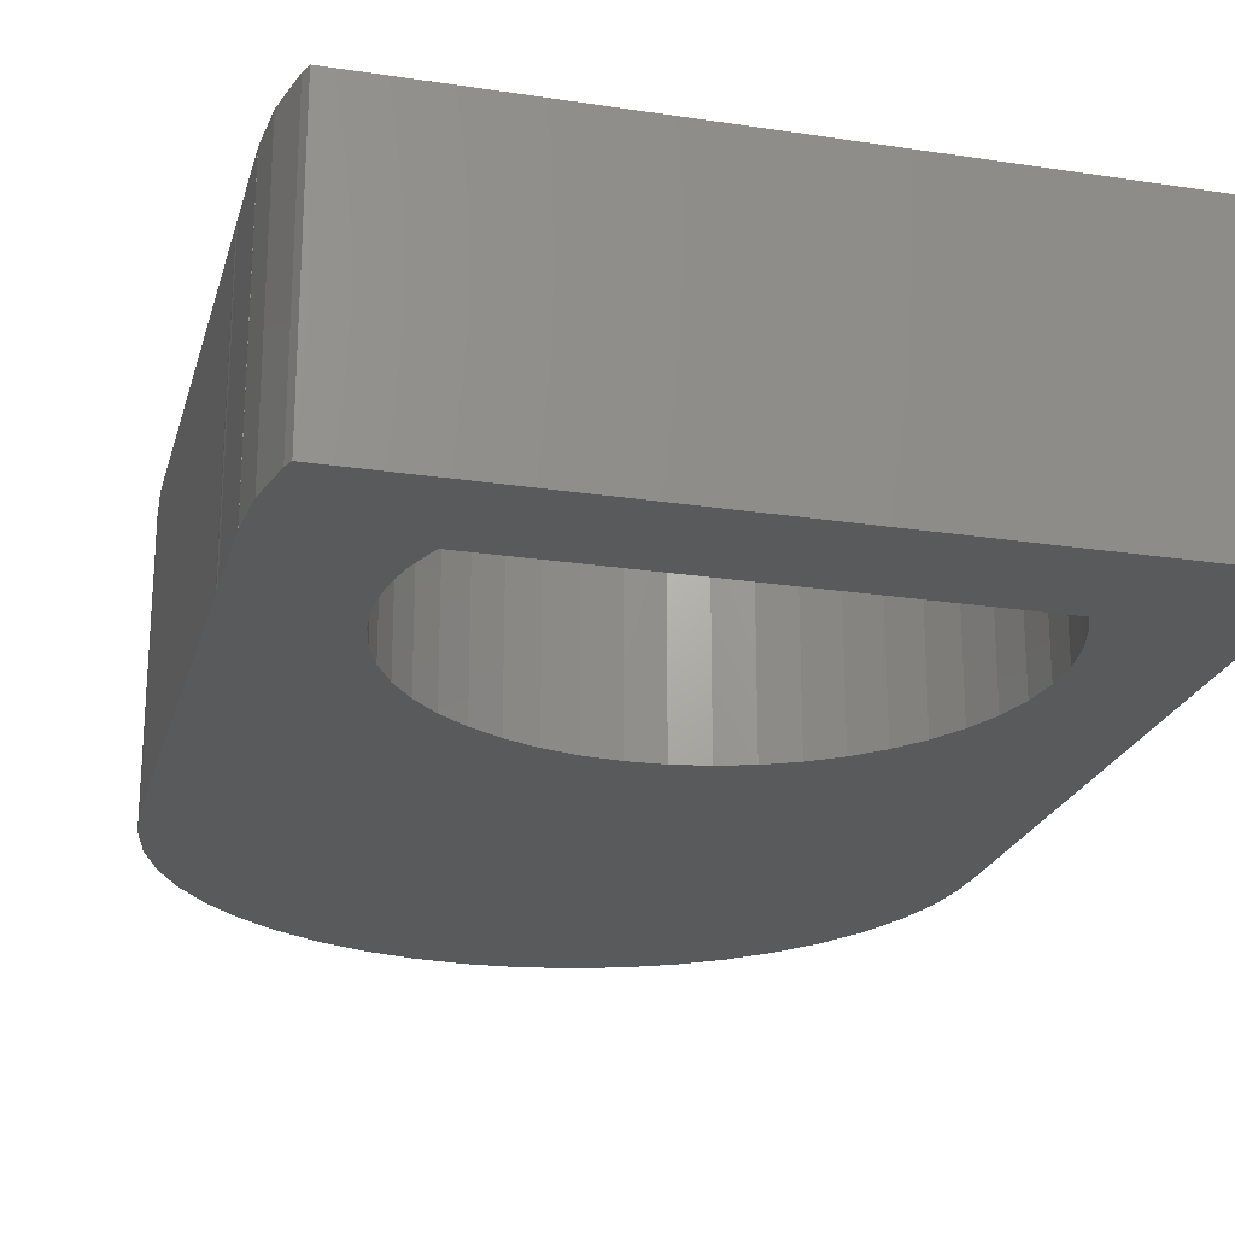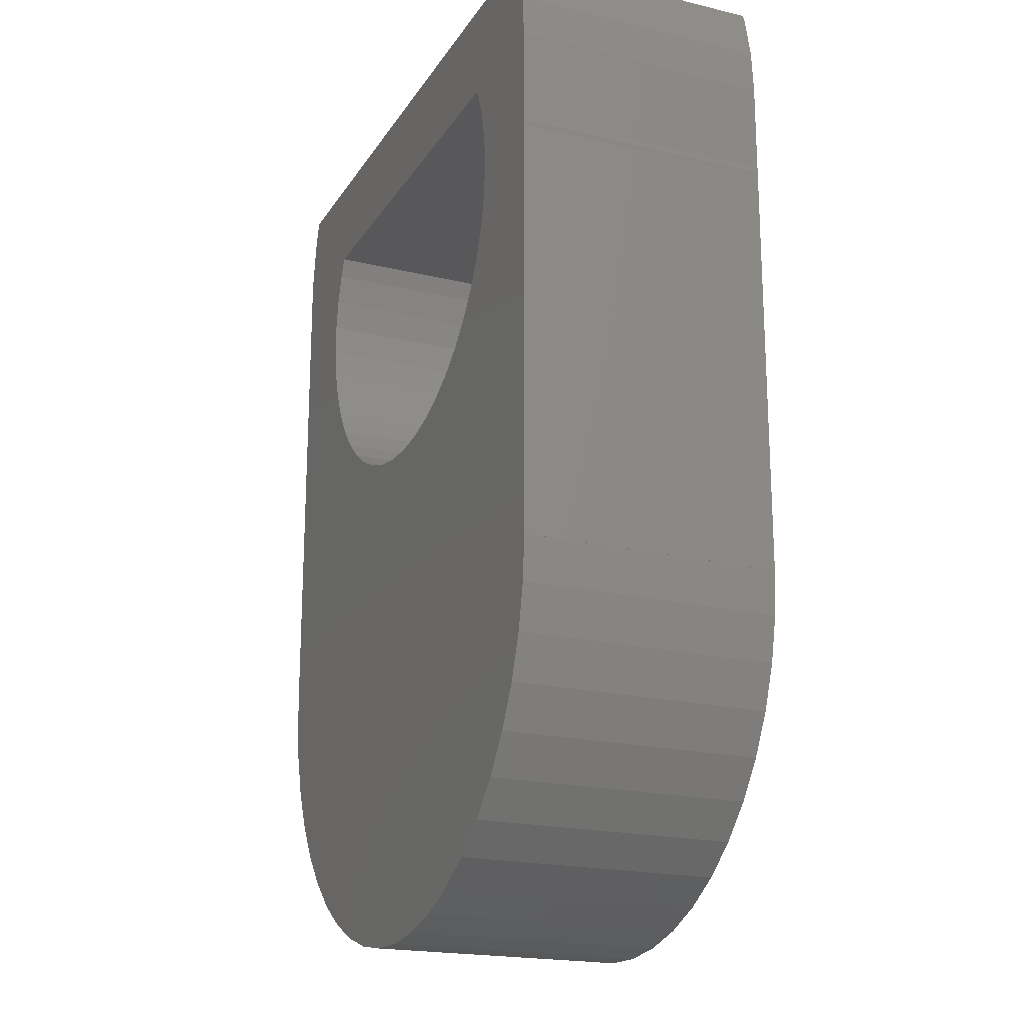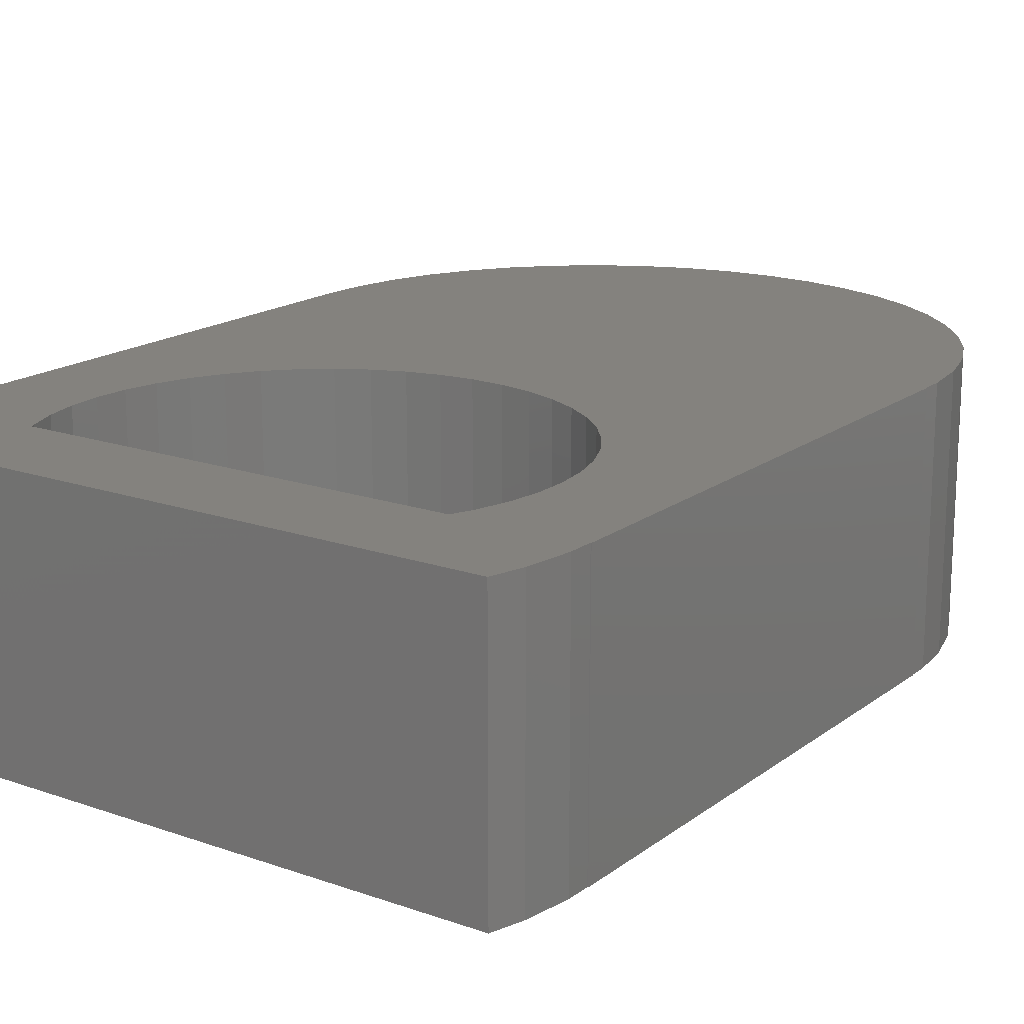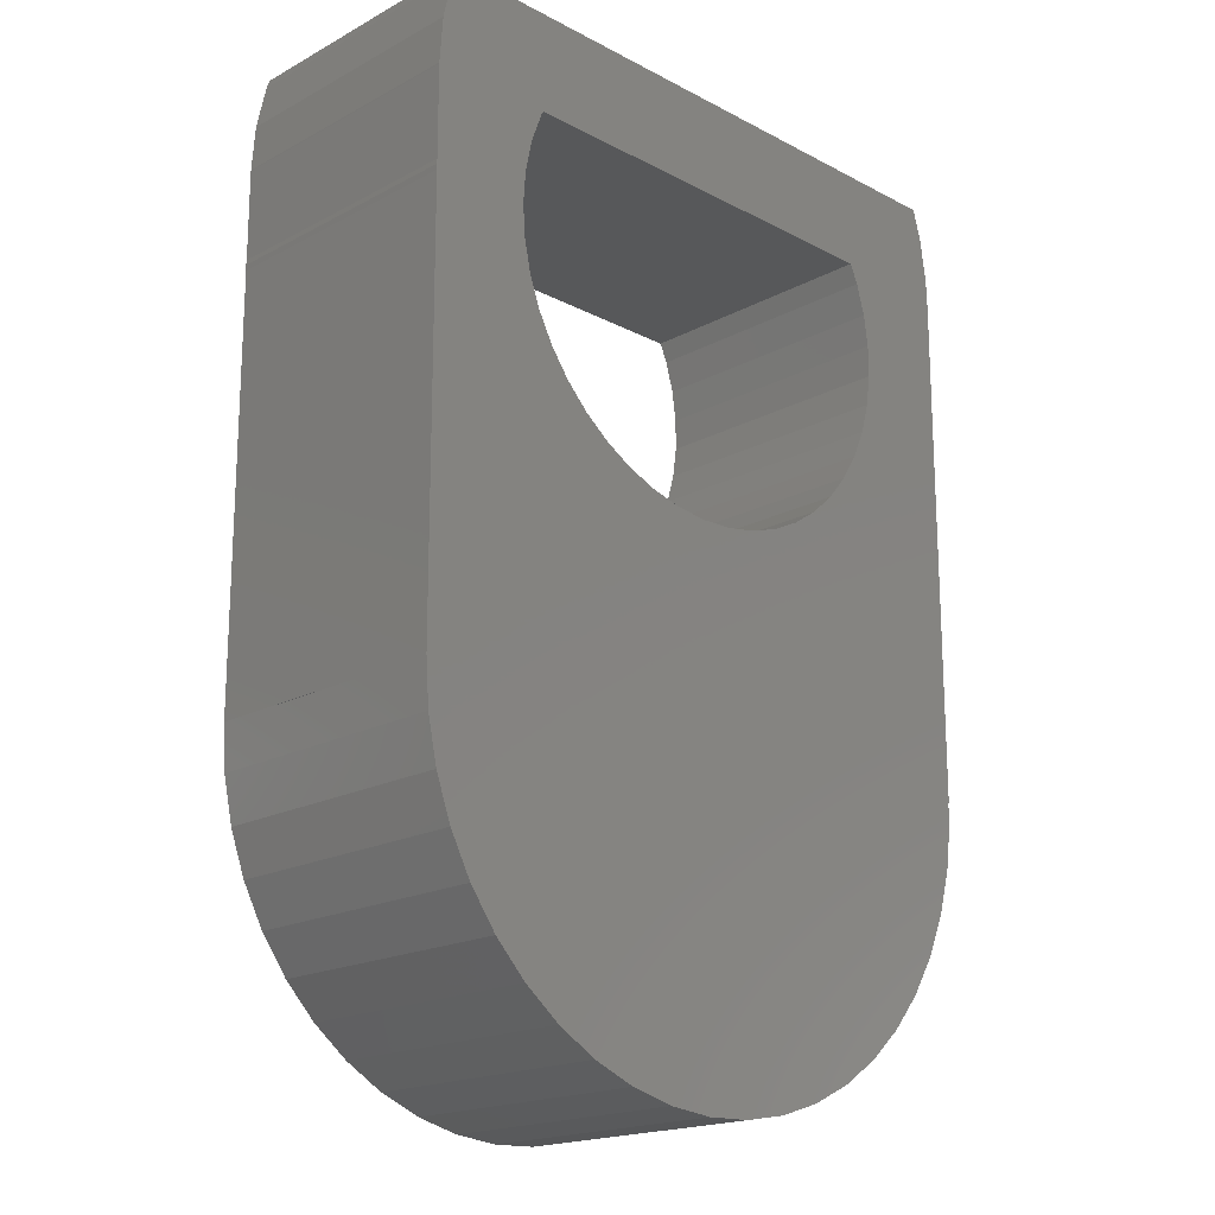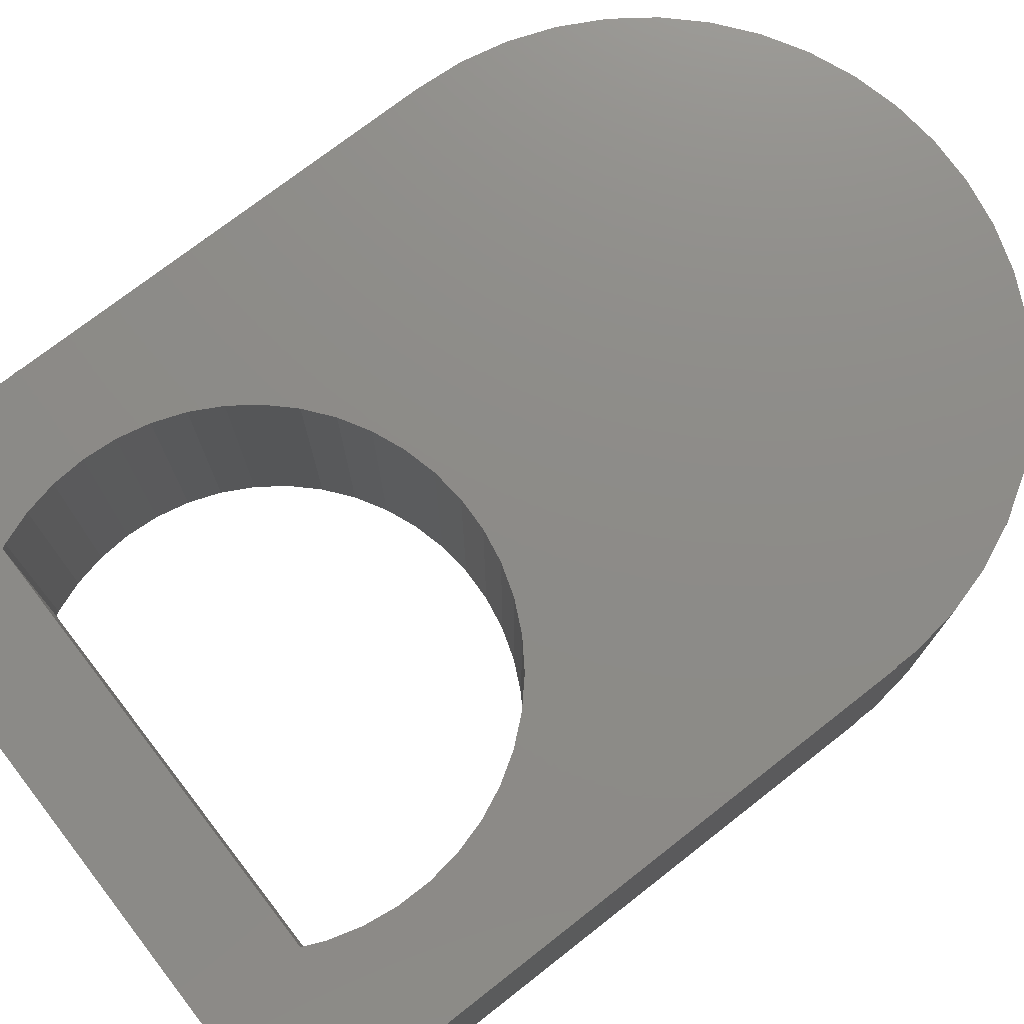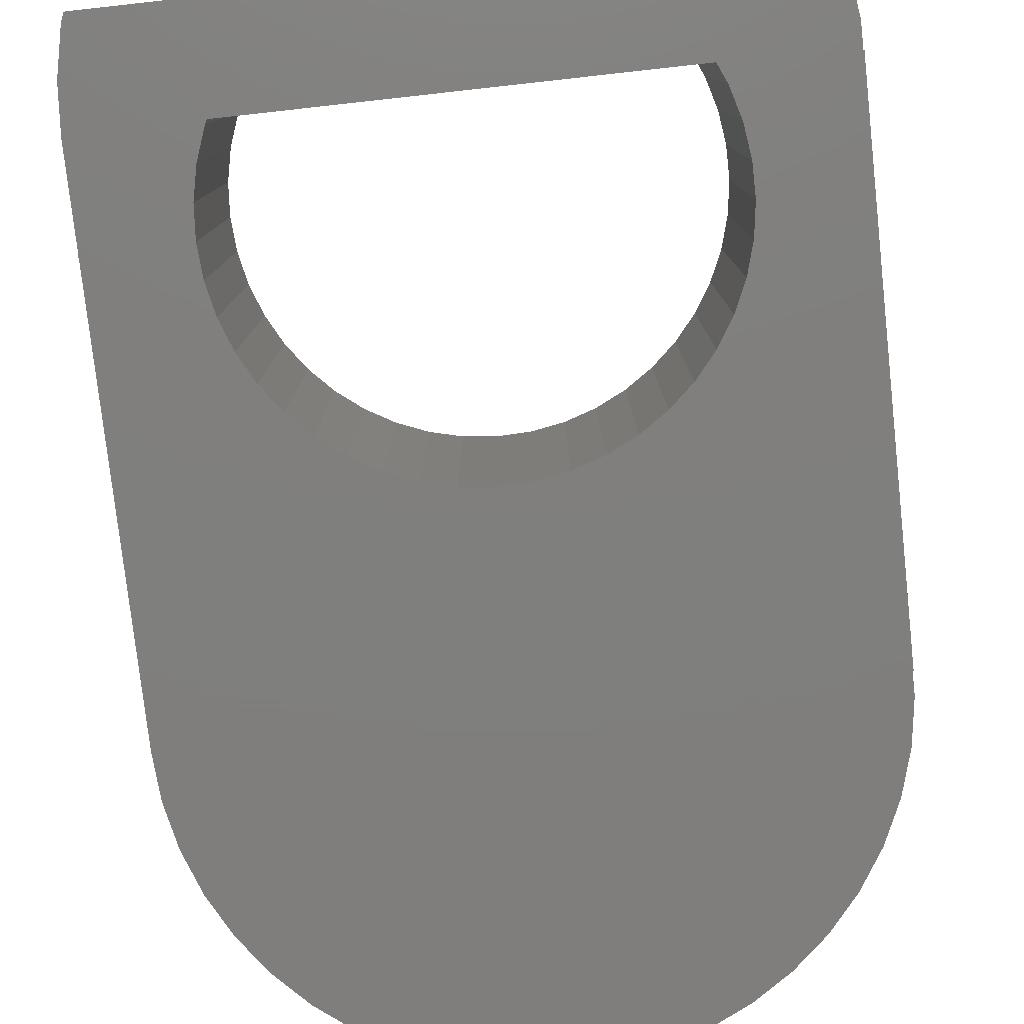
<metadata>
{"format":"stl","ext":"stl","renderer":"f3d","projection":"perspective","resolution":1024,"background":"white","views":[{"elev":-22.8,"azim":165.4,"up":"+Z"},{"elev":-20.1,"azim":66.4,"up":"+Y"},{"elev":17.2,"azim":-145.0,"up":"+Z"},{"elev":-18.9,"azim":135.3,"up":"+Y"},{"elev":75.3,"azim":-127.8,"up":"+Z"},{"elev":-79.0,"azim":-173.7,"up":"+Z"}]}
</metadata>
<code>
# stl→obj: 142 verts, 284 faces
v -5 -6.549 4
v -5.03 1.451 4
v -5 -6.549 0
v -5.03 1.451 0
v -5.018 1.451 0
v -5.018 1.821 0
v -4.92 2.516 0
v -4.781 3 0
v -3.187 1.5 0
v 4.783 3 0
v 3.225 1.436 0
v 4.835 2.856 0
v 3.393 0.973 0
v 4.981 2.17 0
v 3.496 0.4913 0
v 5.03 1.47 0
v 3.496 -0.4913 0
v 5.025 0.07434 0
v 3.393 -0.973 0
v 5.03 1.451 0
v 4.999 -6.549 0
v 5.024 -0.08276 0
v 5 -6.549 0
v 2.362 -2.623 0
v -4.988 -6.549 0
v 4.951 -7.226 0
v 4.806 -7.908 0
v 3.191 1.5 0
v -1.322 -3.273 0
v -1.765 -3.057 0
v -3.521 0.2462 0
v -3.521 -0.2462 0
v -3.453 -0.7339 0
v -3.317 -1.207 0
v -3.117 -1.657 0
v -2.856 -2.075 0
v -2.539 -2.452 0
v -2.173 -2.782 0
v -0.854 -3.425 0
v -0.369 -3.511 0
v 5.029 1.451 0
v 0.1232 -3.528 0
v 2.994 -1.871 0
v 2.704 -2.269 0
v 5.03 0 0
v 0.613 -3.476 0
v 1.091 -3.357 0
v 3.225 -1.436 0
v 1.547 -3.173 0
v 1.974 -2.926 0
v 3.53 0 0
v -3.317 1.207 0
v -3.453 0.7339 0
v 4.568 -8.564 0
v 4.24 -9.18 0
v 3.83 -9.744 0
v 3.346 -10.25 0
v 2.796 -10.68 0
v 2.192 -11.02 0
v 1.545 -11.29 0
v 0.8682 -11.45 0
v 0.1745 -11.53 0
v -0.5226 -11.5 0
v -1.21 -11.38 0
v -1.873 -11.17 0
v -2.5 -10.86 0
v -3.078 -10.47 0
v -3.597 -10 0
v -4.045 -9.469 0
v -4.415 -8.877 0
v -4.698 -8.24 0
v -4.891 -7.57 0
v -4.988 -6.879 0
v -5.018 1.451 4
v -4.988 -6.549 4
v -4.891 -7.57 4
v -4.988 -6.879 4
v -4.698 -8.24 4
v -4.415 -8.877 4
v -4.045 -9.469 4
v -3.597 -10 4
v -3.078 -10.47 4
v -2.5 -10.86 4
v -1.873 -11.17 4
v -1.21 -11.38 4
v -0.5226 -11.5 4
v 0.1745 -11.53 4
v 0.8682 -11.45 4
v 1.545 -11.29 4
v 2.192 -11.02 4
v -3.117 -1.657 4
v -3.317 -1.207 4
v 1.091 -3.357 4
v 4.999 -6.549 4
v 5 -6.549 4
v -3.453 0.7339 4
v -3.317 1.207 4
v 1.547 -3.173 4
v 3.496 0.4913 4
v 3.53 0 4
v 5.024 -0.08276 4
v 3.191 1.5 4
v 5.029 1.451 4
v 5.03 1.47 4
v 5.03 1.451 4
v 5.025 0.07434 4
v -3.453 -0.7339 4
v -3.521 -0.2462 4
v -3.187 1.5 4
v -0.854 -3.425 4
v -1.322 -3.273 4
v 3.83 -9.744 4
v 0.613 -3.476 4
v 0.1232 -3.528 4
v 4.806 -7.908 4
v 4.951 -7.226 4
v 4.981 2.17 4
v 3.225 1.436 4
v 3.393 0.973 4
v 5.03 0 4
v 3.496 -0.4913 4
v 3.393 -0.973 4
v 3.225 -1.436 4
v 2.994 -1.871 4
v 2.704 -2.269 4
v 2.362 -2.623 4
v 1.974 -2.926 4
v -0.369 -3.511 4
v 4.568 -8.564 4
v -3.521 0.2462 4
v 4.24 -9.18 4
v 3.346 -10.25 4
v -1.765 -3.057 4
v -2.173 -2.782 4
v 2.796 -10.68 4
v -2.539 -2.452 4
v -2.856 -2.075 4
v -5.018 1.821 4
v -4.781 3 4
v -4.92 2.516 4
v 4.783 3 4
v 4.835 2.856 4
f 1 2 3
f 3 2 4
f 4 5 3
f 3 5 6
f 3 6 7
f 3 7 8
f 9 8 10
f 11 10 12
f 13 12 14
f 15 14 16
f 17 18 19
f 17 20 18
f 21 22 23
f 24 22 21
f 25 26 27
f 25 21 26
f 9 10 28
f 29 3 30
f 3 8 31
f 3 31 32
f 3 32 33
f 3 33 34
f 3 34 35
f 3 35 36
f 3 36 37
f 3 37 38
f 3 38 30
f 39 3 29
f 40 3 39
f 15 41 20
f 42 25 3
f 43 22 44
f 25 42 21
f 19 18 45
f 42 46 21
f 19 45 22
f 46 47 21
f 48 22 43
f 47 49 21
f 49 50 21
f 44 22 24
f 50 24 21
f 19 22 48
f 15 20 51
f 42 3 40
f 51 20 17
f 15 16 41
f 11 12 13
f 13 14 15
f 52 8 9
f 53 8 52
f 31 8 53
f 28 10 11
f 25 27 54
f 25 54 55
f 25 55 56
f 25 56 57
f 25 57 58
f 25 58 59
f 25 59 60
f 25 60 61
f 25 61 62
f 25 62 63
f 25 63 64
f 25 64 65
f 25 65 66
f 25 66 67
f 25 67 68
f 25 68 69
f 25 69 70
f 25 70 71
f 25 71 72
f 25 72 73
f 74 5 2
f 2 5 4
f 25 75 1
f 3 25 1
f 74 2 1
f 76 74 75
f 75 74 1
f 76 75 77
f 78 74 76
f 79 74 78
f 80 74 79
f 81 74 80
f 82 74 81
f 83 74 82
f 84 74 83
f 85 74 84
f 86 74 85
f 87 74 86
f 88 74 87
f 89 74 88
f 90 74 89
f 91 74 90
f 91 92 74
f 93 94 95
f 96 97 74
f 98 93 95
f 99 100 101
f 102 103 104
f 105 103 106
f 107 108 74
f 97 109 74
f 110 111 112
f 113 114 115
f 93 116 94
f 117 102 104
f 117 109 102
f 103 118 106
f 102 118 103
f 118 119 106
f 99 120 106
f 119 99 106
f 99 101 120
f 101 100 95
f 100 121 95
f 121 122 95
f 122 123 95
f 123 124 95
f 124 125 95
f 125 126 95
f 126 127 95
f 127 98 95
f 93 113 116
f 116 113 115
f 114 128 129
f 115 114 129
f 130 96 74
f 129 128 131
f 131 110 112
f 112 111 132
f 133 134 132
f 111 133 132
f 128 110 131
f 132 134 135
f 135 136 90
f 136 137 90
f 92 107 74
f 137 91 90
f 134 136 135
f 108 130 74
f 138 139 140
f 138 141 139
f 138 142 141
f 138 117 142
f 138 109 117
f 138 74 109
f 73 77 25
f 25 77 75
f 73 72 77
f 77 72 76
f 72 71 76
f 76 71 78
f 71 70 78
f 78 70 79
f 70 69 79
f 79 69 80
f 69 68 80
f 80 68 81
f 81 68 67
f 82 81 67
f 82 67 66
f 83 82 66
f 83 66 65
f 84 83 65
f 84 65 64
f 85 84 64
f 85 64 63
f 86 85 63
f 86 63 62
f 87 86 62
f 87 62 61
f 88 87 61
f 88 61 60
f 89 88 60
f 89 60 59
f 90 89 59
f 90 59 58
f 135 90 58
f 135 58 57
f 132 135 57
f 132 57 56
f 112 132 56
f 112 56 55
f 131 112 55
f 131 55 54
f 129 131 54
f 129 54 27
f 115 129 27
f 115 27 26
f 116 115 26
f 116 26 21
f 94 116 21
f 94 21 23
f 95 94 23
f 95 23 22
f 101 95 22
f 101 22 45
f 120 101 45
f 45 18 106
f 120 45 106
f 106 18 20
f 105 106 20
f 41 103 20
f 20 103 105
f 103 41 16
f 104 103 16
f 16 14 117
f 104 16 117
f 14 12 142
f 117 14 142
f 12 10 141
f 142 12 141
f 141 10 139
f 139 10 8
f 7 140 8
f 8 140 139
f 6 138 7
f 7 138 140
f 5 74 6
f 6 74 138
f 53 96 130
f 31 53 130
f 31 130 108
f 32 31 108
f 52 97 96
f 53 52 96
f 9 109 97
f 52 9 97
f 109 9 28
f 102 109 28
f 118 102 11
f 11 102 28
f 119 118 13
f 13 118 11
f 99 119 15
f 15 119 13
f 100 99 51
f 51 99 15
f 100 51 121
f 121 51 17
f 121 17 122
f 122 17 19
f 122 19 123
f 123 19 48
f 123 48 124
f 124 48 43
f 124 43 125
f 125 43 44
f 125 44 126
f 126 44 24
f 126 24 127
f 127 24 50
f 127 50 98
f 98 50 49
f 98 49 93
f 93 49 47
f 93 47 113
f 113 47 46
f 113 46 114
f 114 46 42
f 114 42 128
f 128 42 40
f 128 40 110
f 110 40 39
f 110 39 111
f 111 39 29
f 111 29 133
f 133 29 30
f 133 30 134
f 134 30 38
f 134 38 136
f 136 38 37
f 137 136 37
f 36 137 37
f 91 137 36
f 35 91 36
f 92 91 35
f 34 92 35
f 107 92 34
f 33 107 34
f 108 107 33
f 32 108 33

</code>
